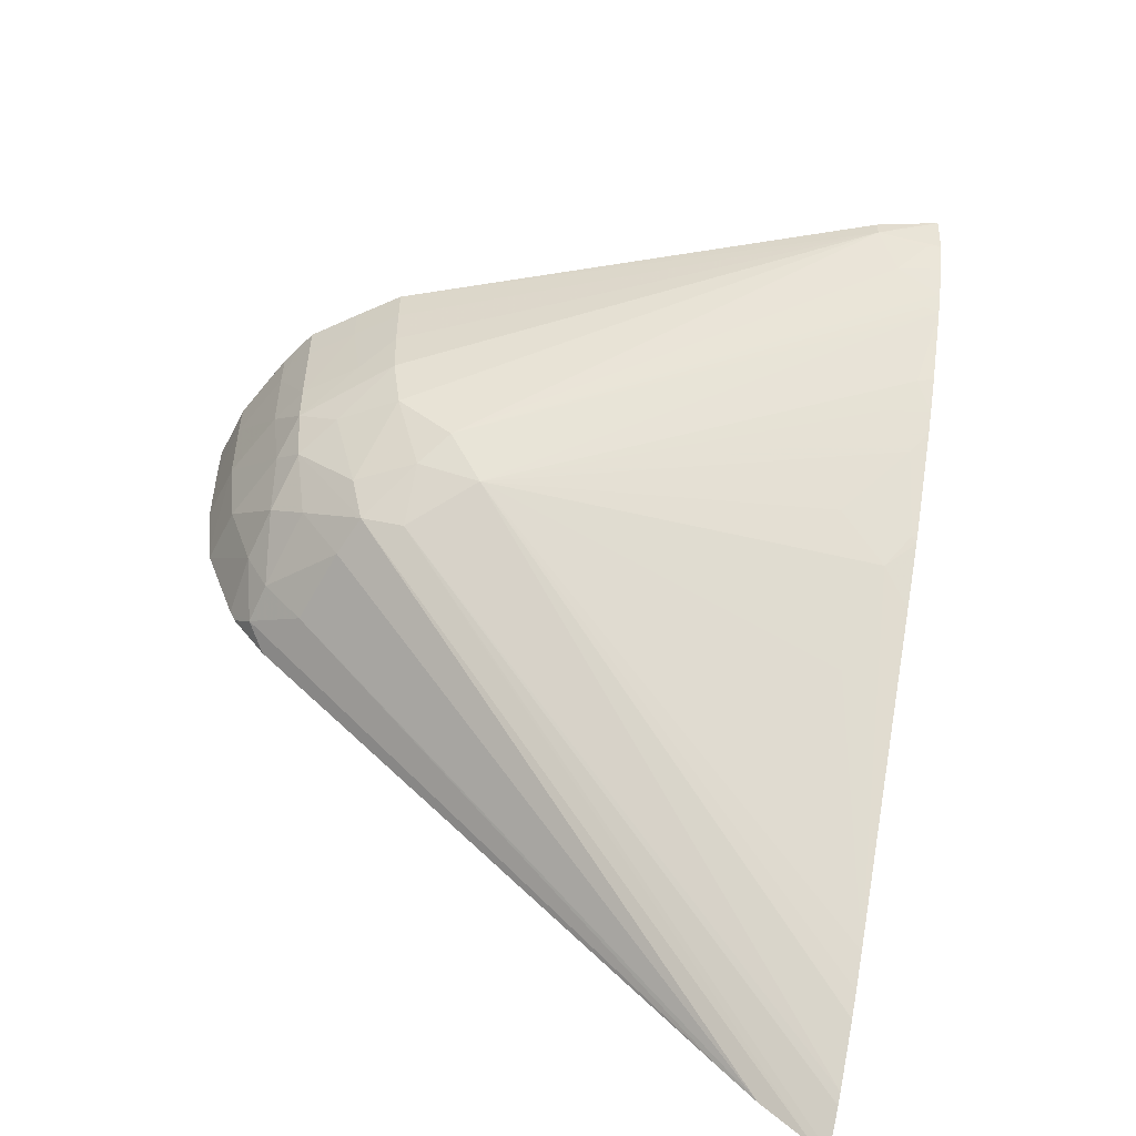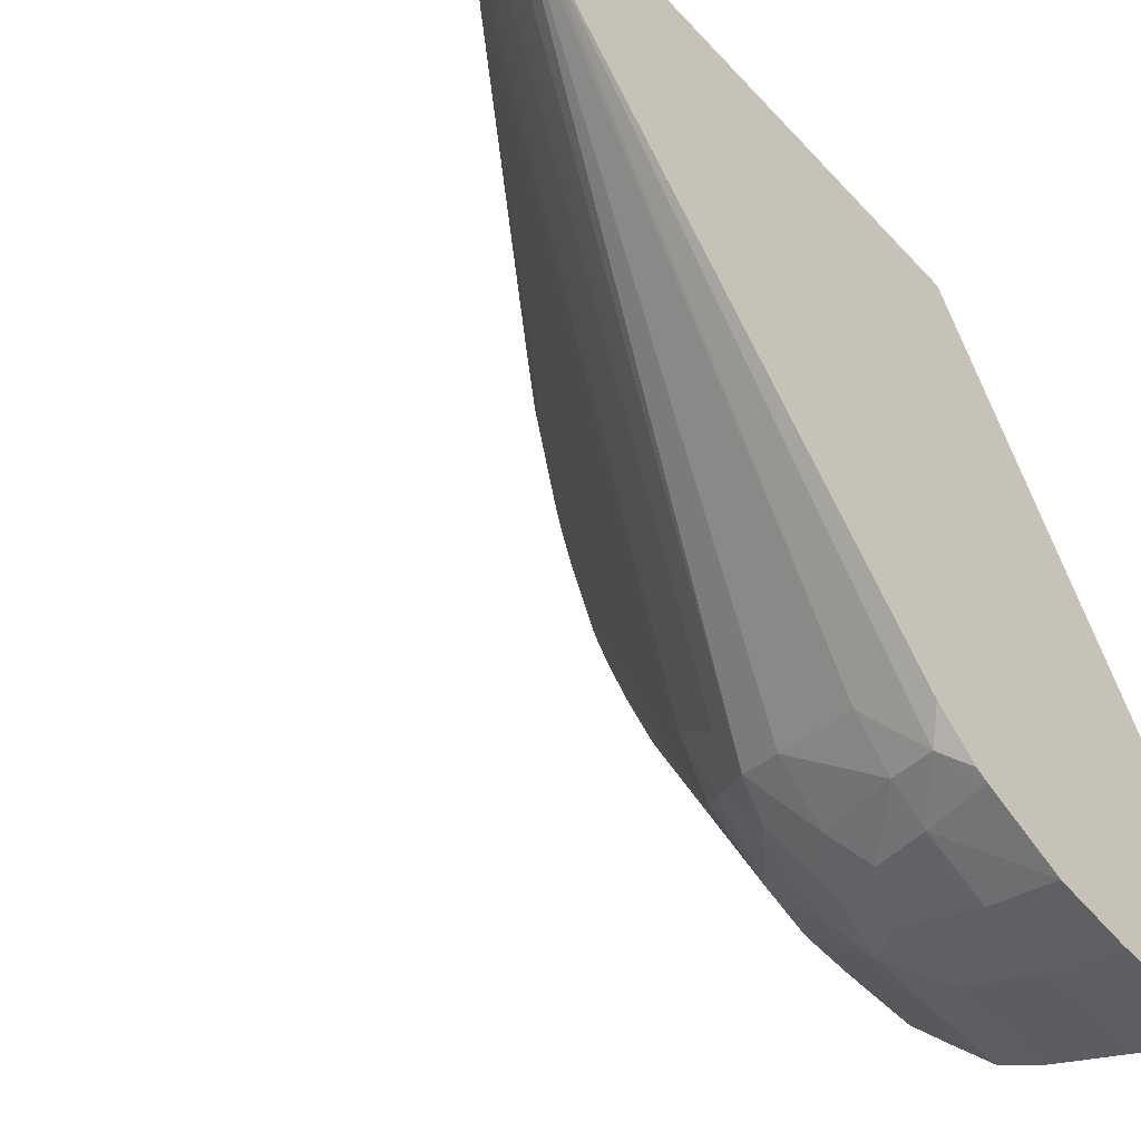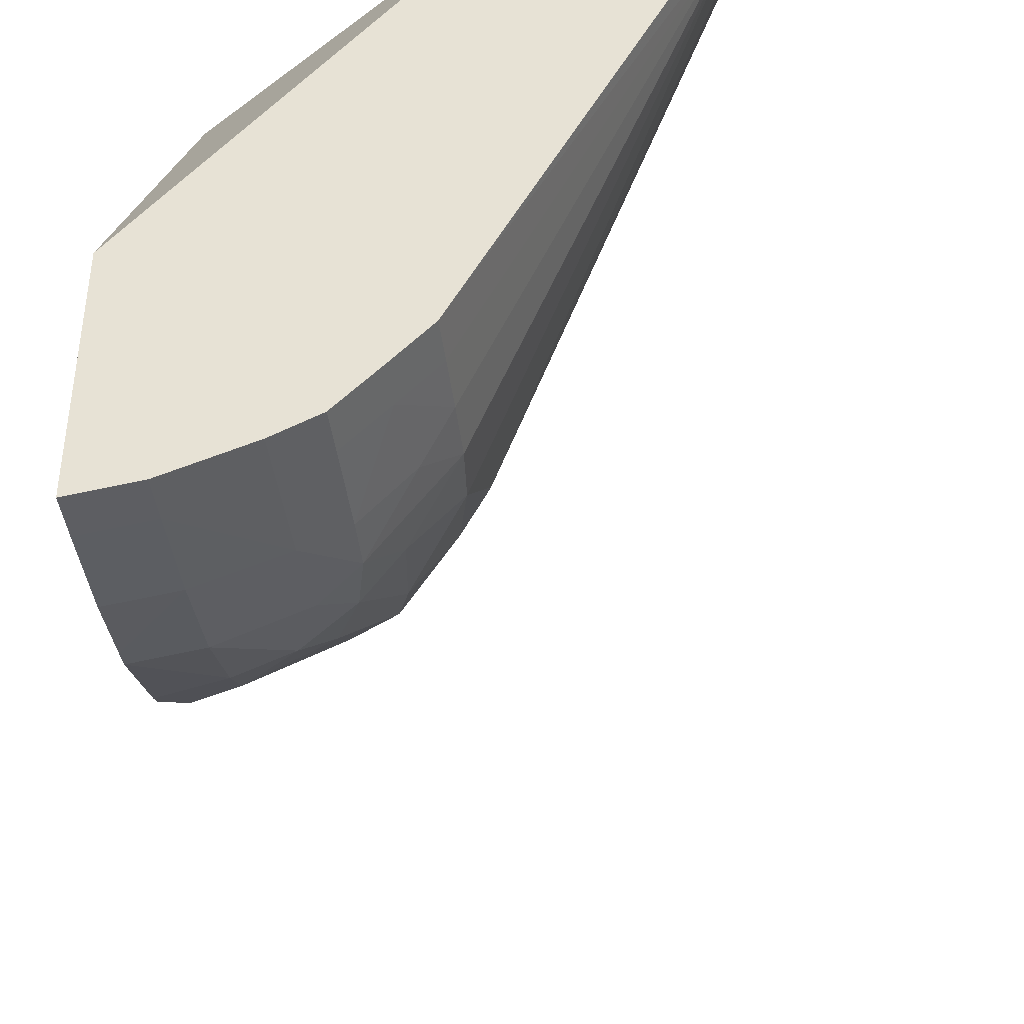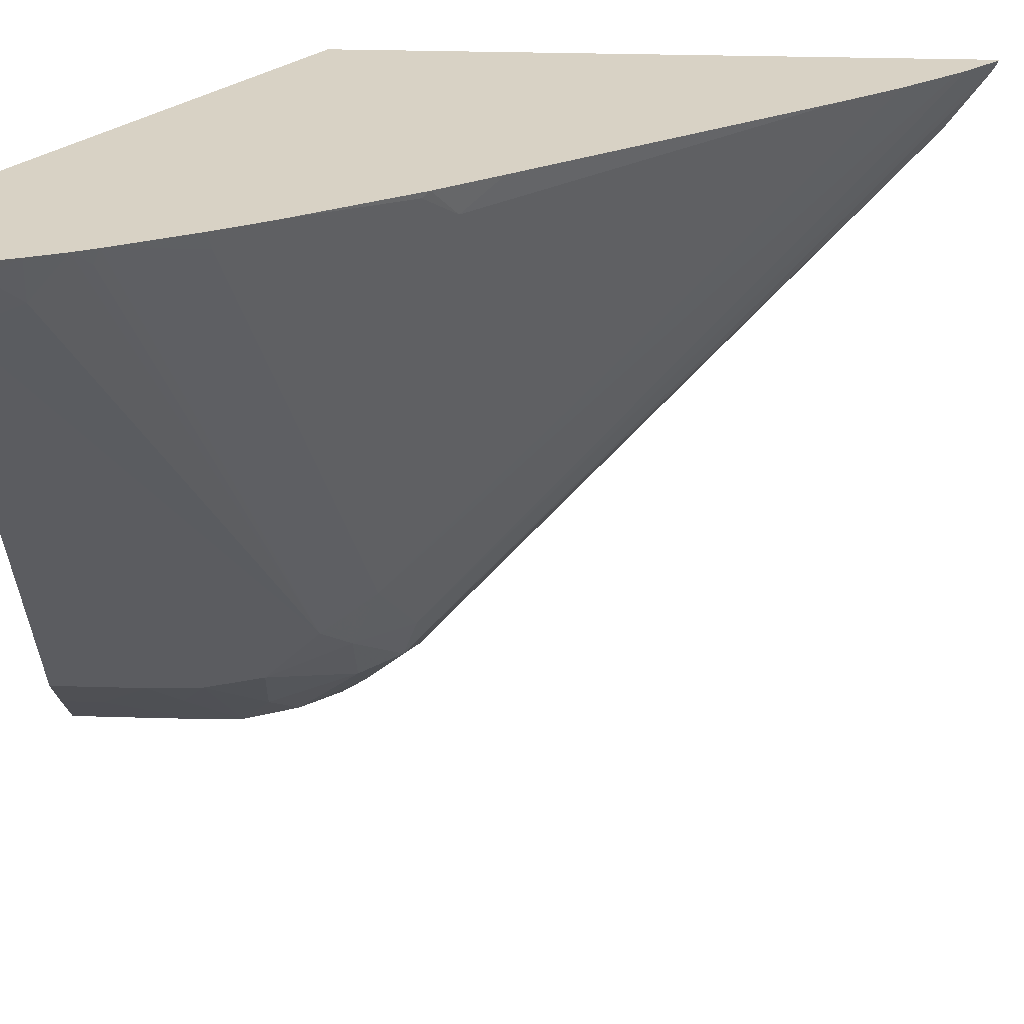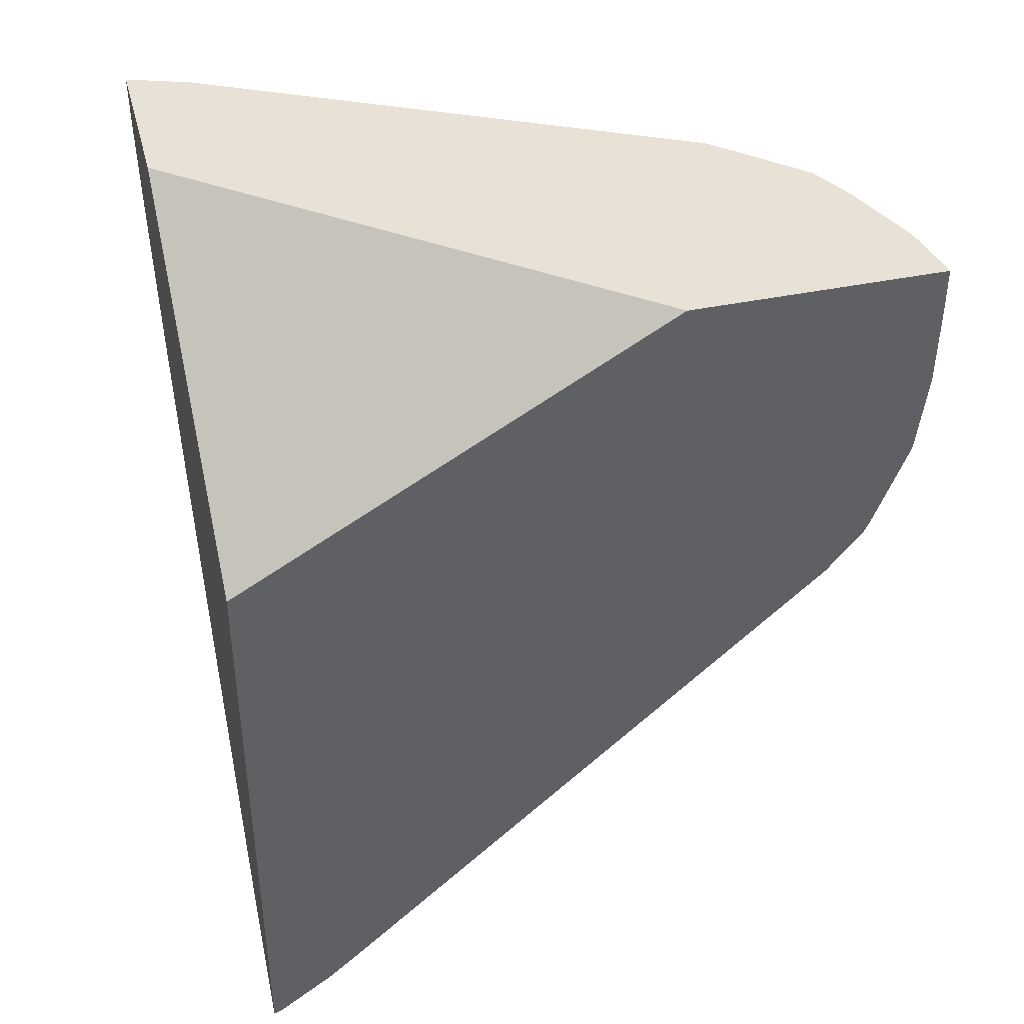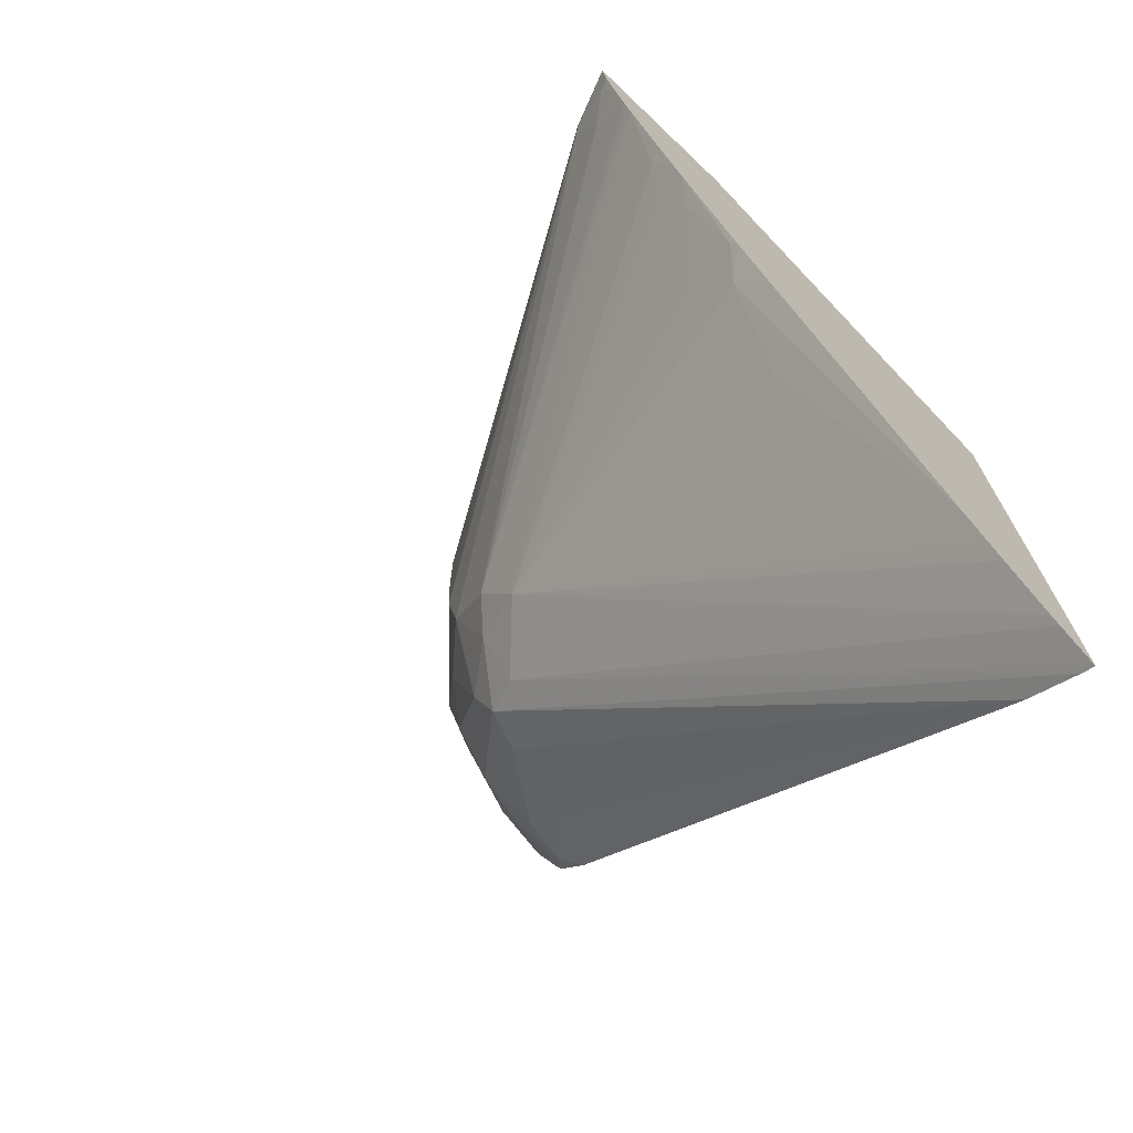
<metadata>
{"format":"obj","ext":"obj","renderer":"f3d","projection":"perspective","resolution":1024,"background":"white","views":[{"elev":-53.9,"azim":72.2,"up":"+Z"},{"elev":-48.0,"azim":-139.8,"up":"+Y"},{"elev":-41.5,"azim":6.9,"up":"+Y"},{"elev":27.7,"azim":92.9,"up":"+Y"},{"elev":40.4,"azim":-104.5,"up":"+Z"},{"elev":-71.3,"azim":136.5,"up":"+Z"}]}
</metadata>
<code>
v 0.02781 -0.03106 0.01746
v 0.02933 -0.03082 0.01746
v 0.02781 -0.03106 0.01844
v 0.02781 -0.03104 0.01557
v 0.03122 -0.03012 0.01746
v 0.03122 -0.03012 0.01844
v 0.0303 -0.03046 0.01844
v 0.02933 -0.03082 0.01844
v 0.02933 -0.0308 0.01557
v 0.03122 -0.0301 0.01557
v 0.02781 -0.02521 0.01844
v 0.02781 -0.03086 0.01405
v 0.03223 -0.02962 0.01746
v 0.03174 -0.02986 0.01844
v 0.03222 -0.02962 0.01557
v 0.02933 -0.03056 0.01368
v 0.03126 -0.02988 0.0138
v 0.0322 -0.0296 0.01451
v 0.03622 -0.01512 0.01844
v 0.02781 -0.01512 0.01258
v 0.02781 -0.03081 0.01368
v 0.03318 -0.02864 0.01746
v 0.03223 -0.02962 0.01844
v 0.03334 -0.02844 0.01563
v 0.02933 -0.02996 0.01201
v 0.03065 -0.02975 0.01239
v 0.03191 -0.02943 0.01324
v 0.03283 -0.02873 0.0138
v 0.03404 -0.02765 0.01503
v 0.04037 -0.01512 0.01844
v 0.02781 -0.01512 -0.001934
v 0.02781 -0.03003 0.01166
v 0.03406 -0.02769 0.01746
v 0.03363 -0.02815 0.01844
v 0.03318 -0.02864 0.01844
v 0.03406 -0.02769 0.01629
v 0.0283 -0.02957 0.01085
v 0.02933 -0.02942 0.01107
v 0.03126 -0.02903 0.01177
v 0.03222 -0.02774 0.01079
v 0.03255 -0.02809 0.01179
v 0.03392 -0.02743 0.01368
v 0.03985 -0.01661 0.018
v 0.04027 -0.01542 0.01844
v 0.04024 -0.01512 0.01742
v 0.02787 -0.01512 -0.001908
v 0.02781 -0.01529 -0.001852
v 0.02781 -0.02988 0.01136
v 0.03406 -0.02769 0.01844
v 0.02933 -0.02848 0.01013
v 0.02781 -0.02906 0.01035
v 0.02781 -0.01757 -6.144e-05
v 0.03122 -0.02805 0.01051
v 0.03256 -0.02673 0.01044
v 0.03351 -0.02674 0.01178
v 0.02781 -0.01667 -0.0008631
v 0.02781 -0.01544 -0.001754
v 0.03419 -0.02611 0.0124
v 0.04012 -0.01546 0.01741
v 0.03985 -0.0166 0.01844
v 0.03965 -0.01614 0.01674
v 0.03999 -0.01512 0.01667
v 0.02859 -0.01512 -0.001166
v 0.03389 -0.02525 0.01114
v 0.02878 -0.01512 -0.0009448
v 0.03947 -0.01512 0.01537
v 0.03942 -0.01546 0.01553
v 0.03969 -0.01512 0.01588
v 0.03579 -0.01579 0.009181
v 0.03619 -0.01693 0.01044
v 0.03746 -0.01551 0.0118
v 0.03785 -0.01512 0.01225
v 0.03813 -0.01512 0.01275
v 0.0378 -0.01623 0.0128
v 0.03843 -0.01551 0.01353
v 0.02978 -0.01512 0.0003055
v 0.03016 -0.01512 0.000818
v 0.03068 -0.01512 0.001546
v 0.03408 -0.01641 0.00702
v 0.03858 -0.01512 0.01358
v 0.03536 -0.01512 0.008308
v 0.0363 -0.01512 0.009682
v 0.03637 -0.01525 0.009845
v 0.0364 -0.01512 0.009849
f 1 2 3
f 1 3 11
f 1 11 20
f 1 20 31
f 1 31 47
f 1 47 57
f 1 57 56
f 1 56 52
f 1 52 51
f 1 51 48
f 1 48 32
f 1 32 21
f 1 21 12
f 1 12 4
f 1 4 9
f 1 9 2
f 2 5 6
f 2 6 7
f 2 7 8
f 2 8 3
f 2 9 10
f 2 10 5
f 3 8 7
f 3 7 6
f 3 6 14
f 3 14 23
f 3 23 35
f 3 35 34
f 3 34 49
f 3 49 60
f 3 60 44
f 3 44 30
f 3 30 19
f 3 19 11
f 4 12 9
f 5 13 14
f 5 14 6
f 5 10 15
f 5 15 13
f 9 12 16
f 9 16 17
f 9 17 10
f 10 17 18
f 10 18 15
f 11 19 20
f 12 21 16
f 13 22 35
f 13 35 23
f 13 23 14
f 13 15 22
f 15 18 24
f 15 24 22
f 16 21 25
f 16 25 26
f 16 26 17
f 17 26 27
f 17 27 18
f 18 27 28
f 18 28 29
f 18 29 24
f 19 30 45
f 19 45 62
f 19 62 68
f 19 68 66
f 19 66 80
f 19 80 73
f 19 73 72
f 19 72 84
f 19 84 82
f 19 82 81
f 19 81 78
f 19 78 77
f 19 77 76
f 19 76 65
f 19 65 63
f 19 63 46
f 19 46 31
f 19 31 20
f 21 32 25
f 22 33 34
f 22 34 35
f 22 24 36
f 22 36 33
f 24 29 36
f 25 32 37
f 25 37 38
f 25 38 26
f 26 38 39
f 26 39 27
f 27 39 40
f 27 40 41
f 27 41 28
f 28 41 42
f 28 42 29
f 29 42 43
f 29 43 36
f 30 44 43
f 30 43 45
f 31 46 47
f 32 48 37
f 33 43 49
f 33 49 34
f 33 36 43
f 37 50 38
f 37 48 51
f 37 51 52
f 37 52 50
f 38 50 53
f 38 53 39
f 39 53 40
f 40 54 55
f 40 55 41
f 40 53 56
f 40 56 57
f 40 57 54
f 41 55 42
f 42 55 58
f 42 58 43
f 43 59 45
f 43 44 60
f 43 60 49
f 43 58 61
f 43 61 59
f 45 59 62
f 46 63 54
f 46 54 47
f 47 54 57
f 50 52 56
f 50 56 53
f 54 64 55
f 54 63 65
f 54 65 64
f 55 64 58
f 58 64 66
f 58 66 67
f 58 67 68
f 58 68 61
f 59 61 62
f 61 68 62
f 64 69 70
f 64 70 71
f 64 71 72
f 64 72 73
f 64 73 74
f 64 74 75
f 64 75 66
f 64 65 76
f 64 76 77
f 64 77 78
f 64 78 79
f 64 79 69
f 66 68 67
f 66 75 80
f 69 81 82
f 69 82 83
f 69 83 70
f 69 79 78
f 69 78 81
f 70 83 71
f 71 83 72
f 72 83 84
f 73 80 75
f 73 75 74
f 82 84 83

</code>
